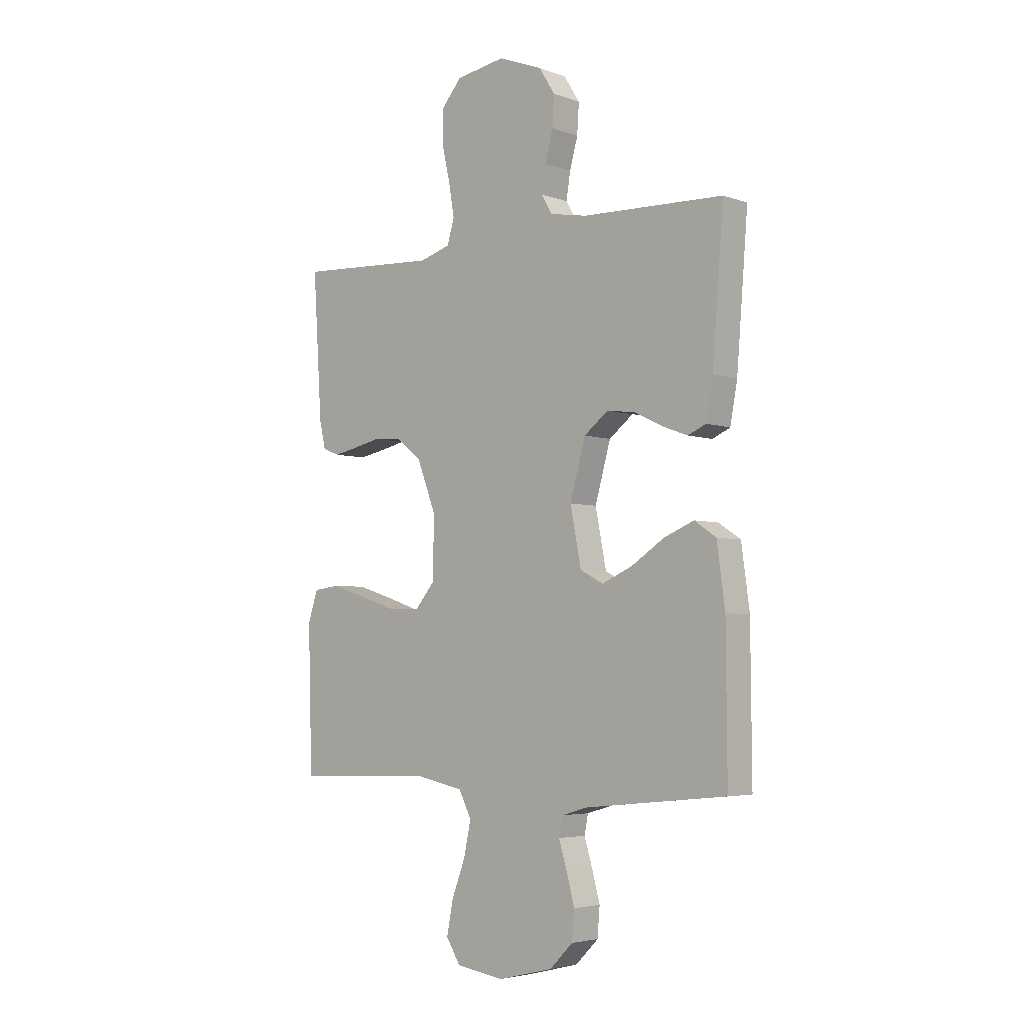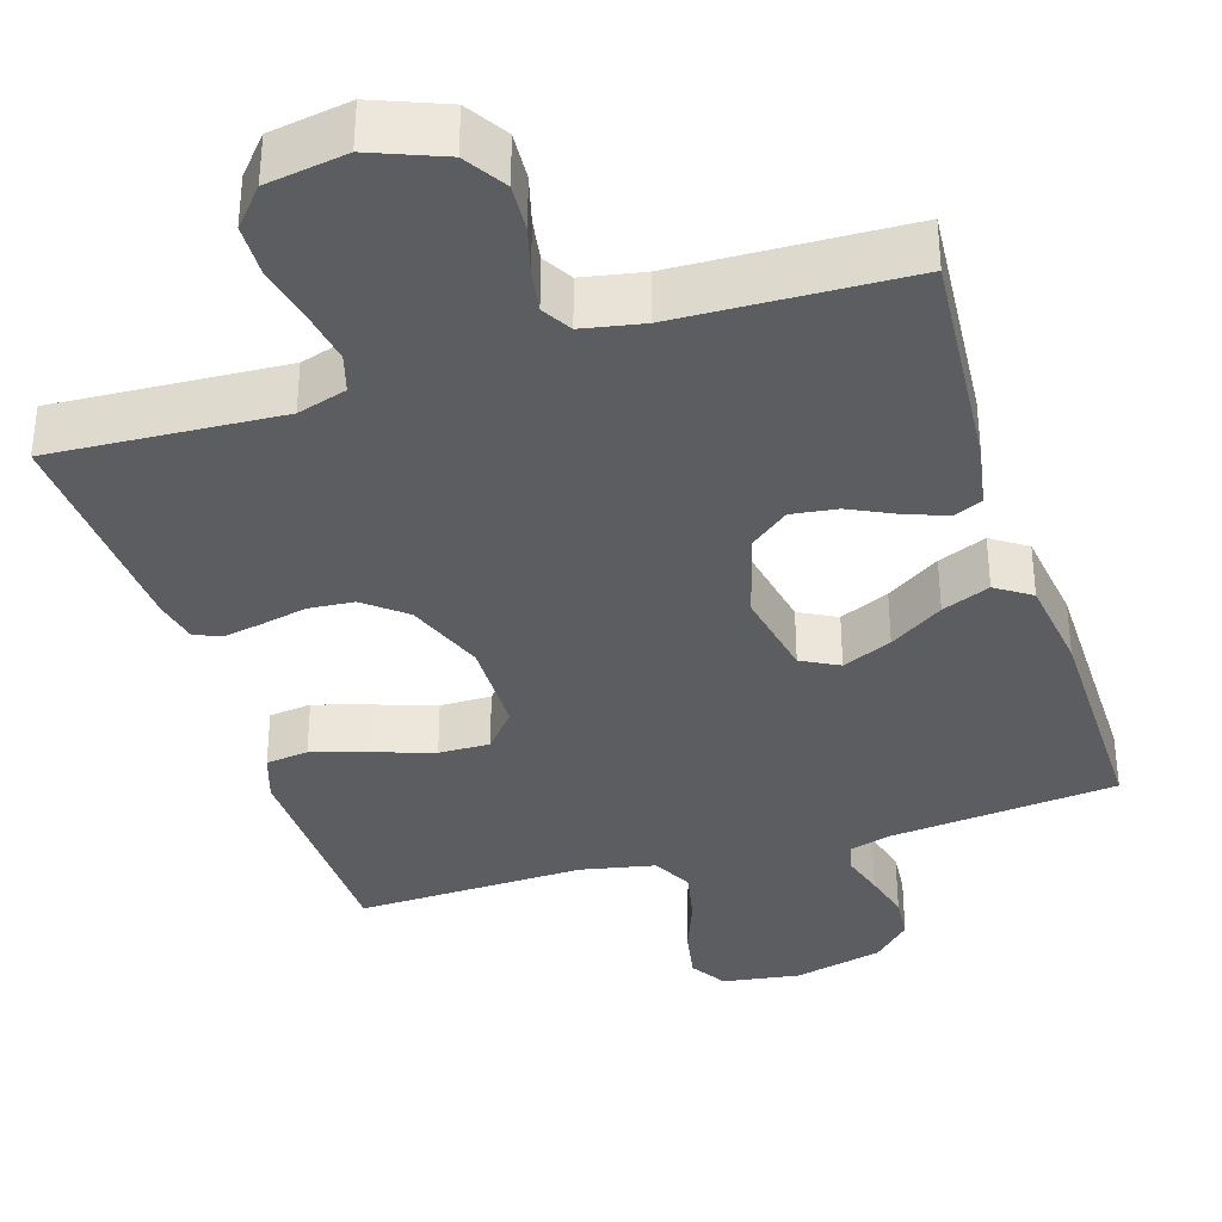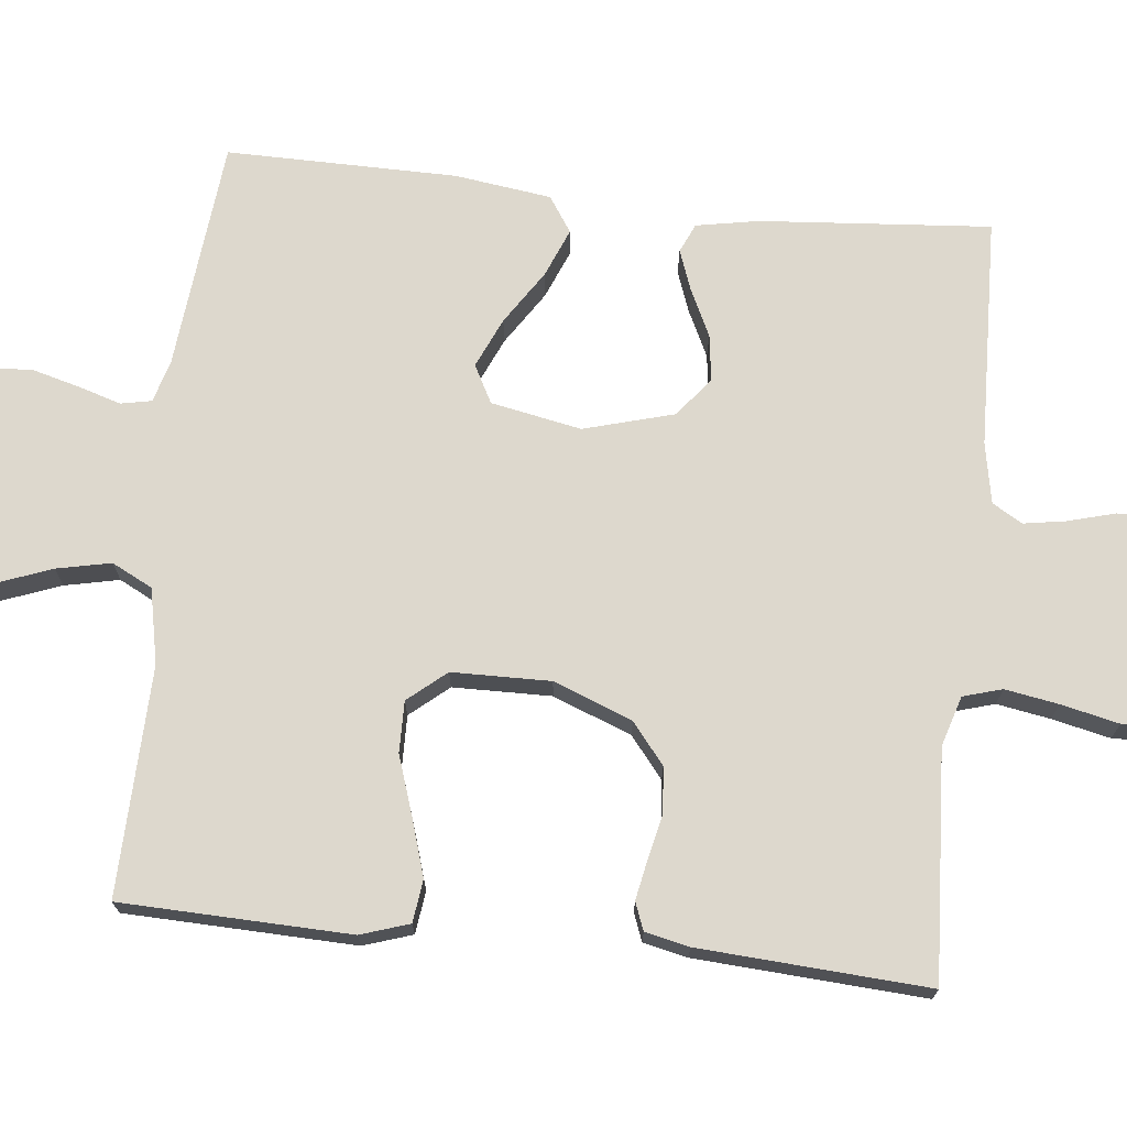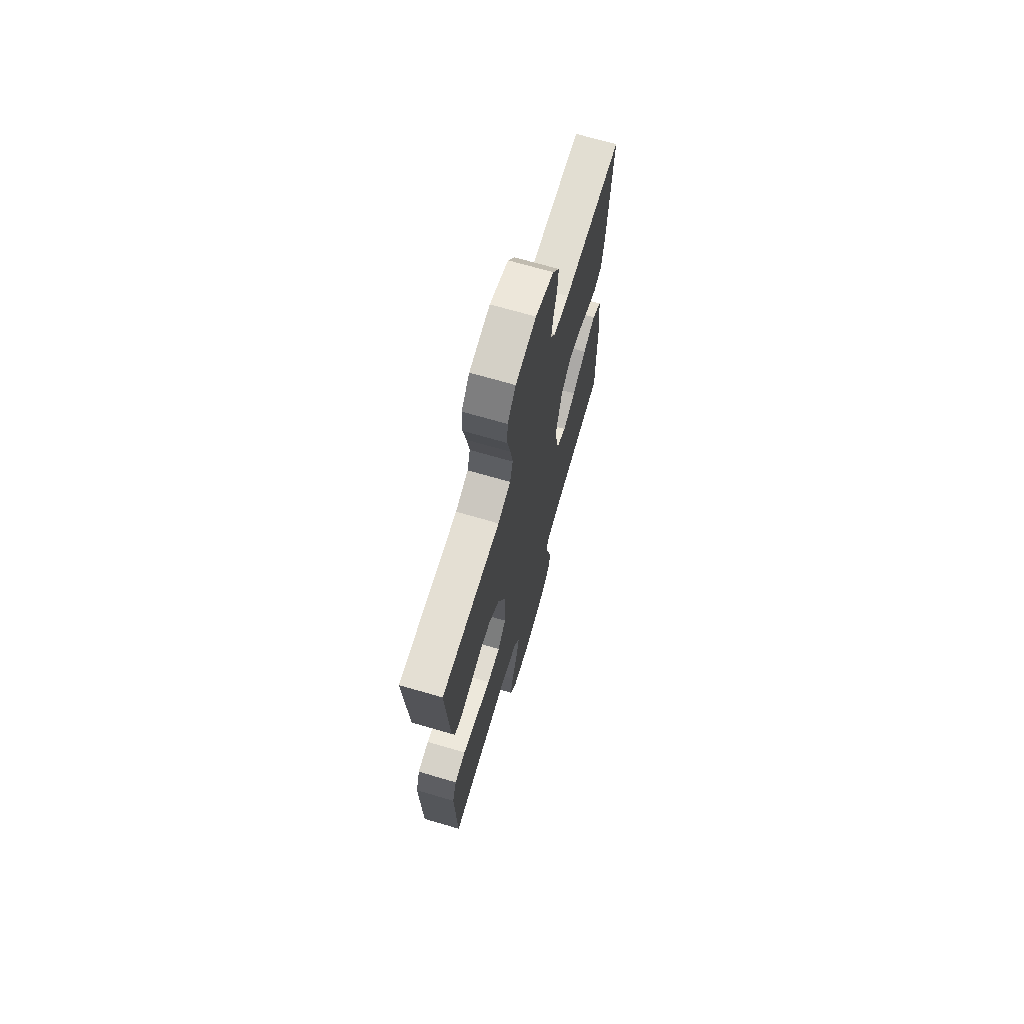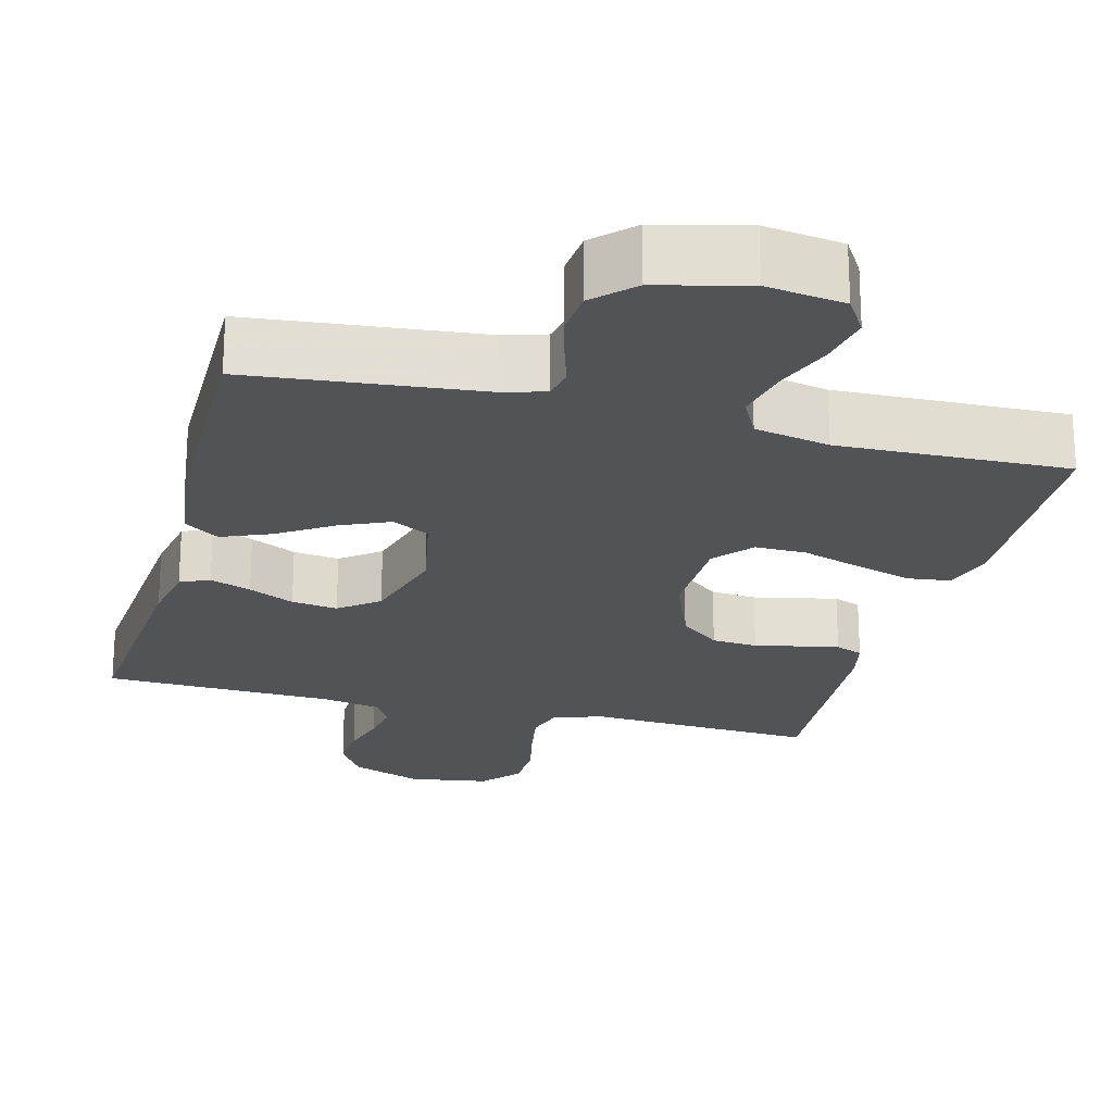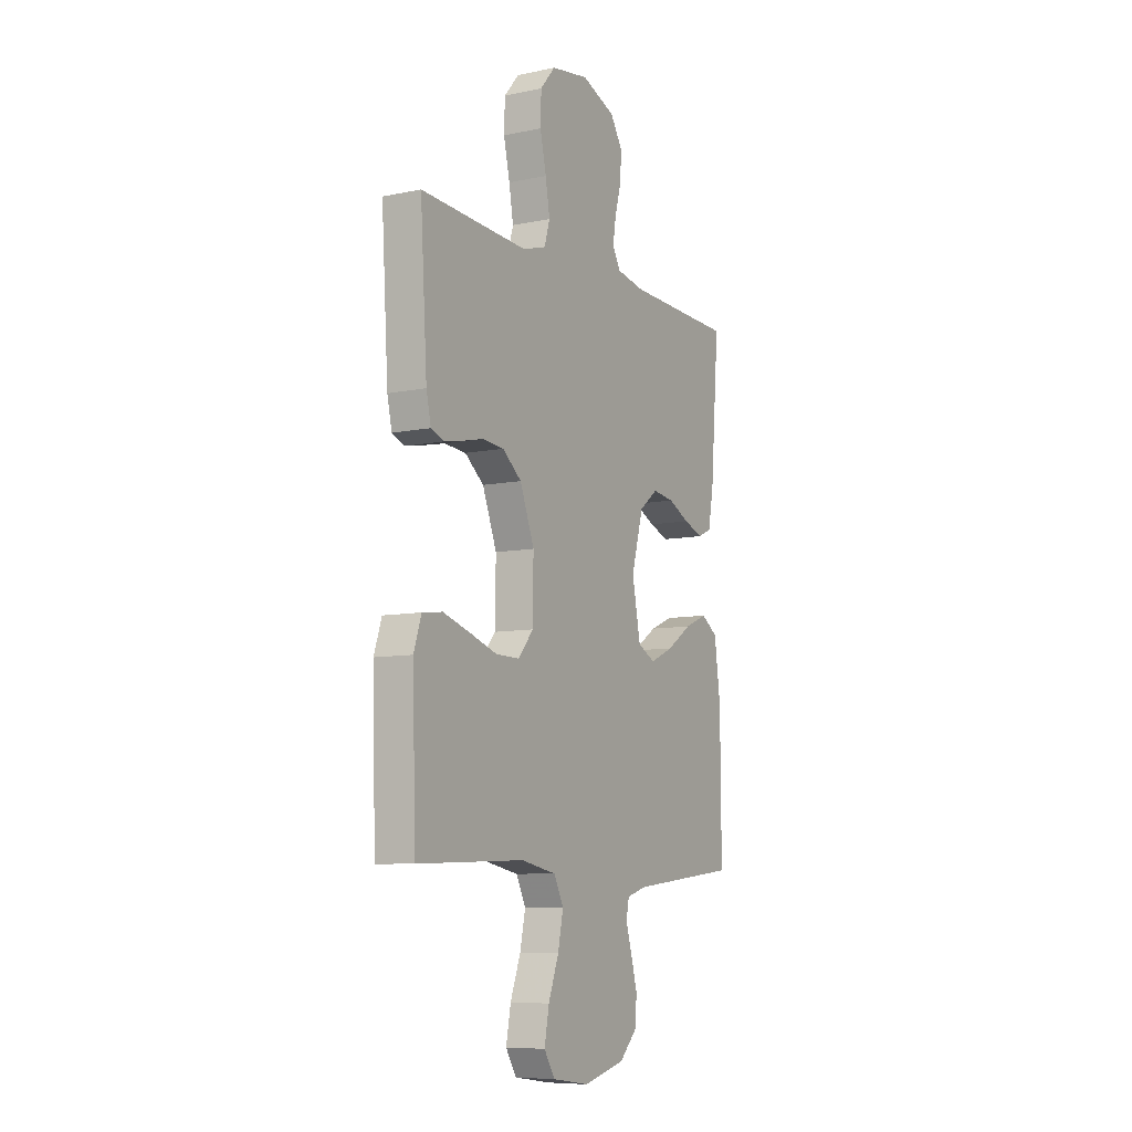
<metadata>
{"format":"obj","ext":"obj","renderer":"f3d","projection":"perspective","resolution":1024,"background":"white","views":[{"elev":-4.4,"azim":41.6,"up":"+Z"},{"elev":-35.7,"azim":17.4,"up":"+Y"},{"elev":72.1,"azim":-83.9,"up":"+Y"},{"elev":69.9,"azim":-73.7,"up":"+Z"},{"elev":-22.3,"azim":165.3,"up":"+Y"},{"elev":-8.2,"azim":-60.1,"up":"+Z"}]}
</metadata>
<code>
v -0.5 0.07 -0.5
v -0.509 0.07 -0.2
v -0.488 0.07 -0.136
v -0.432 0.07 -0.129
v -0.358 0.07 -0.152
v -0.28 0.07 -0.178
v -0.213 0.07 -0.179
v -0.171 0.07 -0.129
v -0.169 0.07 0
v -0.209 0.07 0.103
v -0.262 0.07 0.146
v -0.322 0.07 0.151
v -0.381 0.07 0.138
v -0.432 0.07 0.128
v -0.468 0.07 0.142
v -0.481 0.07 0.2
v -0.5 0.07 0.5
v -0.2 0.07 0.483
v -0.135 0.07 0.503
v -0.12 0.07 0.554
v -0.132 0.07 0.624
v -0.149 0.07 0.7
v -0.147 0.07 0.769
v -0.105 0.07 0.818
v 0 0.07 0.835
v 0.094 0.07 0.798
v 0.128 0.07 0.744
v 0.124 0.07 0.681
v 0.107 0.07 0.619
v 0.098 0.07 0.564
v 0.121 0.07 0.525
v 0.2 0.07 0.51
v 0.5 0.07 0.5
v 0.476 0.07 0.2
v 0.461 0.07 0.118
v 0.423 0.07 0.101
v 0.369 0.07 0.121
v 0.309 0.07 0.15
v 0.249 0.07 0.158
v 0.198 0.07 0.118
v 0.165 0.07 0
v 0.188 0.07 -0.118
v 0.237 0.07 -0.144
v 0.302 0.07 -0.115
v 0.372 0.07 -0.069
v 0.435 0.07 -0.043
v 0.481 0.07 -0.074
v 0.498 0.07 -0.2
v 0.5 0.07 -0.5
v 0.2 0.07 -0.531
v 0.145 0.07 -0.547
v 0.137 0.07 -0.587
v 0.154 0.07 -0.643
v 0.171 0.07 -0.706
v 0.166 0.07 -0.766
v 0.117 0.07 -0.815
v 0 0.07 -0.844
v -0.102 0.07 -0.829
v -0.132 0.07 -0.781
v -0.119 0.07 -0.712
v -0.09 0.07 -0.635
v -0.075 0.07 -0.564
v -0.102 0.07 -0.511
v -0.2 0.07 -0.491
v -0.5 0 -0.5
v -0.509 0 -0.2
v -0.488 0 -0.136
v -0.432 0 -0.129
v -0.358 0 -0.152
v -0.28 0 -0.178
v -0.213 0 -0.179
v -0.171 0 -0.129
v -0.169 0 0
v -0.209 0 0.103
v -0.262 0 0.146
v -0.322 0 0.151
v -0.381 0 0.138
v -0.432 0 0.128
v -0.468 0 0.142
v -0.481 0 0.2
v -0.5 0 0.5
v -0.2 0 0.483
v -0.135 0 0.503
v -0.12 0 0.554
v -0.132 0 0.624
v -0.149 0 0.7
v -0.147 0 0.769
v -0.105 0 0.818
v 0 0 0.835
v 0.094 0 0.798
v 0.128 0 0.744
v 0.124 0 0.681
v 0.107 0 0.619
v 0.098 0 0.564
v 0.121 0 0.525
v 0.2 0 0.51
v 0.5 0 0.5
v 0.476 0 0.2
v 0.461 0 0.118
v 0.423 0 0.101
v 0.369 0 0.121
v 0.309 0 0.15
v 0.249 0 0.158
v 0.198 0 0.118
v 0.165 0 0
v 0.188 0 -0.118
v 0.237 0 -0.144
v 0.302 0 -0.115
v 0.372 0 -0.069
v 0.435 0 -0.043
v 0.481 0 -0.074
v 0.498 0 -0.2
v 0.5 0 -0.5
v 0.2 0 -0.531
v 0.145 0 -0.547
v 0.137 0 -0.587
v 0.154 0 -0.643
v 0.171 0 -0.706
v 0.166 0 -0.766
v 0.117 0 -0.815
v 0 0 -0.844
v -0.102 0 -0.829
v -0.132 0 -0.781
v -0.119 0 -0.712
v -0.09 0 -0.635
v -0.075 0 -0.564
v -0.102 0 -0.511
v -0.2 0 -0.491
f 58 59 60 61
f 58 61 62
f 57 58 62
f 56 57 62
f 55 56 62 63
f 52 53 54 55
f 47 48 49 50
f 47 50 51
f 44 45 46 47
f 43 44 47 51
f 42 43 51
f 41 42 51 52
f 35 36 37 38
f 33 34 35 38
f 32 33 38 39
f 31 32 39 40
f 26 27 28 29
f 26 29 30
f 25 26 30
f 24 25 30
f 21 22 23 24
f 20 21 24 30
f 19 20 30 31
f 15 16 17 18
f 12 13 14 15
f 12 15 18 19
f 3 4 5 6
f 1 2 3 6
f 64 1 6 7
f 63 64 7 8
f 52 55 63 8
f 41 52 8 9
f 40 41 9 10
f 31 40 10 11
f 11 12 19 31
f 125 124 123 122
f 126 125 122
f 126 122 121
f 126 121 120
f 127 126 120 119
f 119 118 117 116
f 114 113 112 111
f 115 114 111
f 111 110 109 108
f 115 111 108 107
f 115 107 106
f 116 115 106 105
f 102 101 100 99
f 102 99 98 97
f 103 102 97 96
f 104 103 96 95
f 93 92 91 90
f 94 93 90
f 94 90 89
f 94 89 88
f 88 87 86 85
f 94 88 85 84
f 95 94 84 83
f 82 81 80 79
f 79 78 77 76
f 83 82 79 76
f 70 69 68 67
f 70 67 66 65
f 71 70 65 128
f 72 71 128 127
f 72 127 119 116
f 73 72 116 105
f 74 73 105 104
f 75 74 104 95
f 95 83 76 75
f 1 65 66 2
f 2 66 67 3
f 3 67 68 4
f 4 68 69 5
f 5 69 70 6
f 6 70 71 7
f 7 71 72 8
f 8 72 73 9
f 9 73 74 10
f 10 74 75 11
f 11 75 76 12
f 12 76 77 13
f 13 77 78 14
f 14 78 79 15
f 15 79 80 16
f 16 80 81 17
f 17 81 82 18
f 18 82 83 19
f 19 83 84 20
f 20 84 85 21
f 21 85 86 22
f 22 86 87 23
f 23 87 88 24
f 24 88 89 25
f 25 89 90 26
f 26 90 91 27
f 27 91 92 28
f 28 92 93 29
f 29 93 94 30
f 30 94 95 31
f 31 95 96 32
f 32 96 97 33
f 33 97 98 34
f 34 98 99 35
f 35 99 100 36
f 36 100 101 37
f 37 101 102 38
f 38 102 103 39
f 39 103 104 40
f 40 104 105 41
f 41 105 106 42
f 42 106 107 43
f 43 107 108 44
f 44 108 109 45
f 45 109 110 46
f 46 110 111 47
f 47 111 112 48
f 48 112 113 49
f 49 113 114 50
f 50 114 115 51
f 51 115 116 52
f 52 116 117 53
f 53 117 118 54
f 54 118 119 55
f 55 119 120 56
f 56 120 121 57
f 57 121 122 58
f 58 122 123 59
f 59 123 124 60
f 60 124 125 61
f 61 125 126 62
f 62 126 127 63
f 63 127 128 64
f 64 128 65 1

</code>
